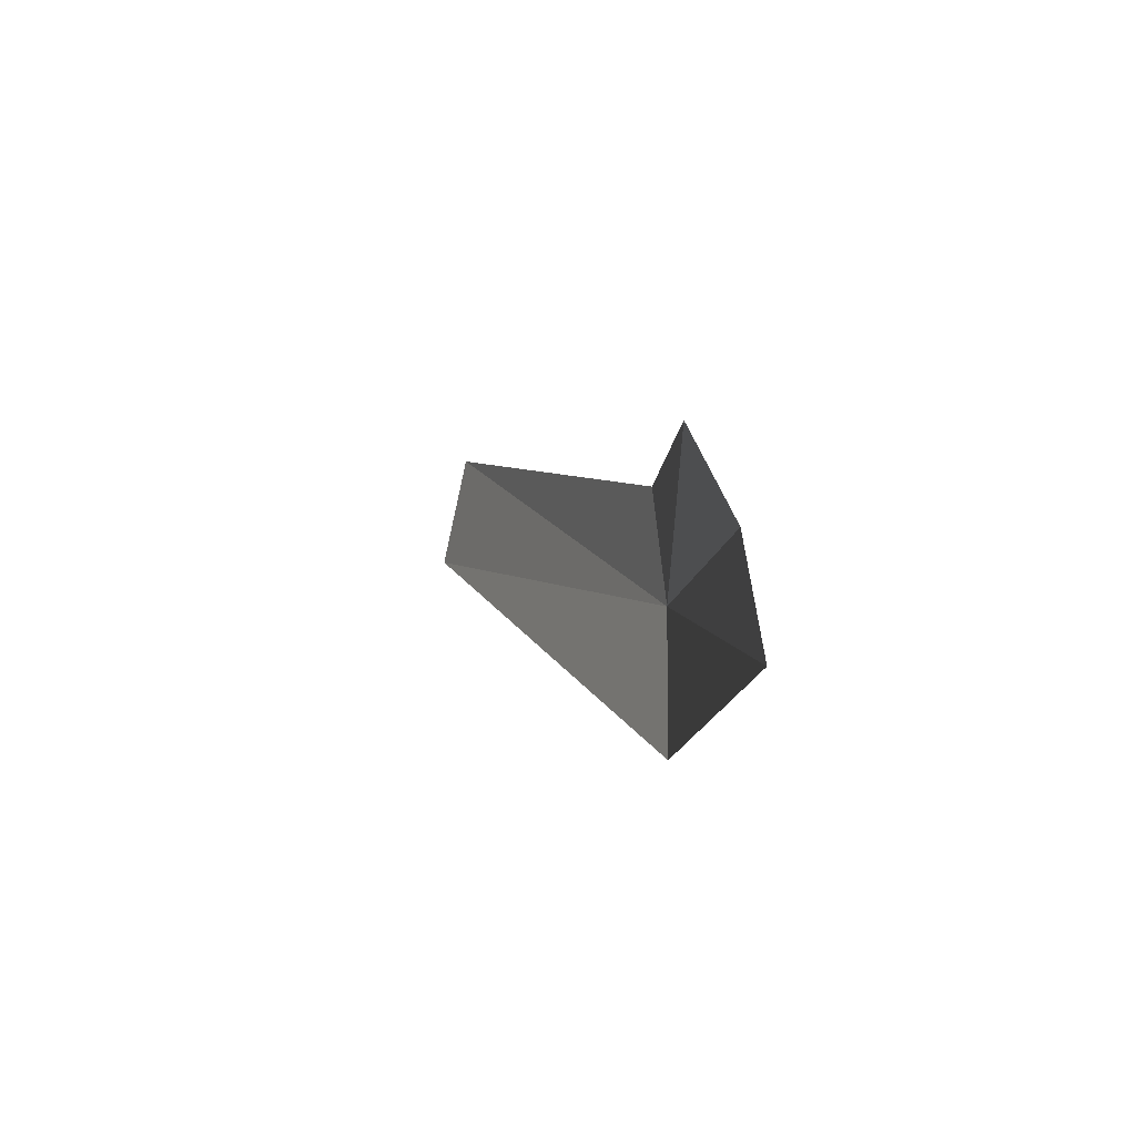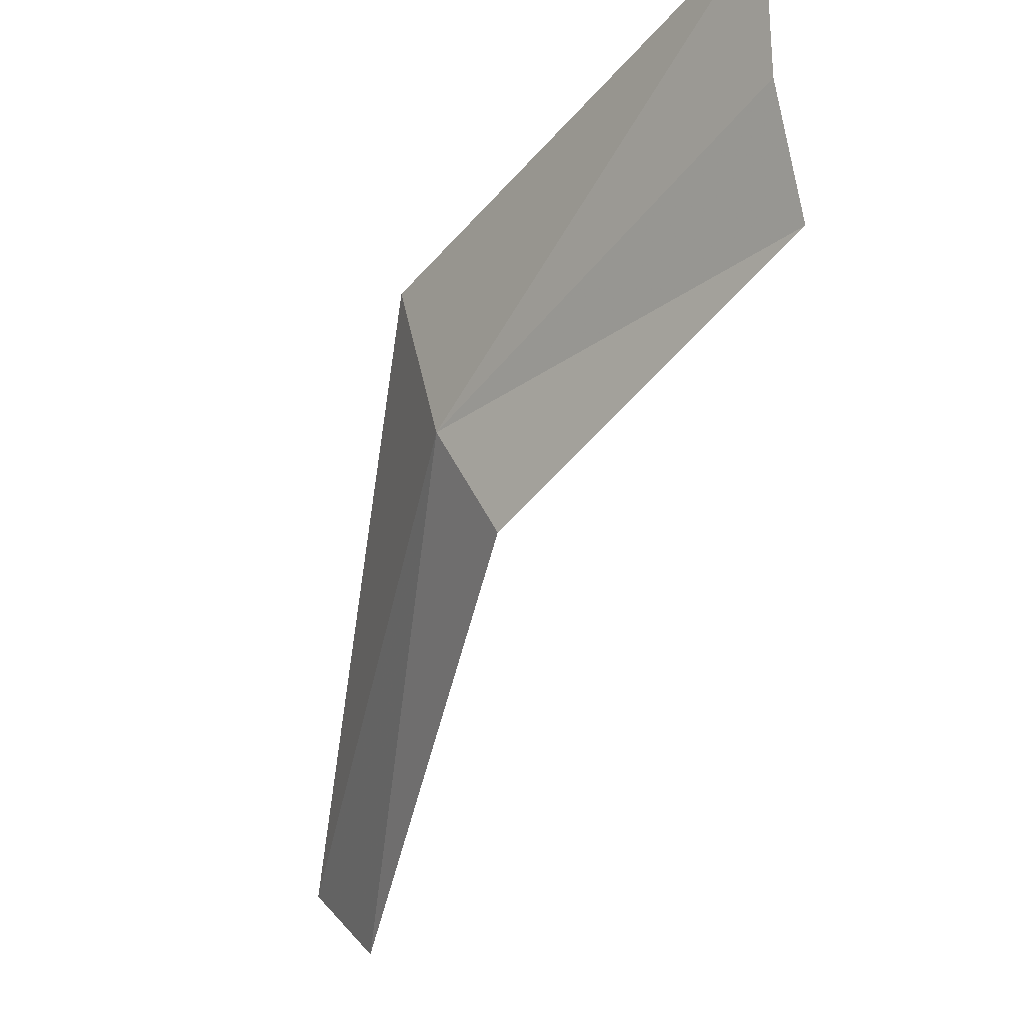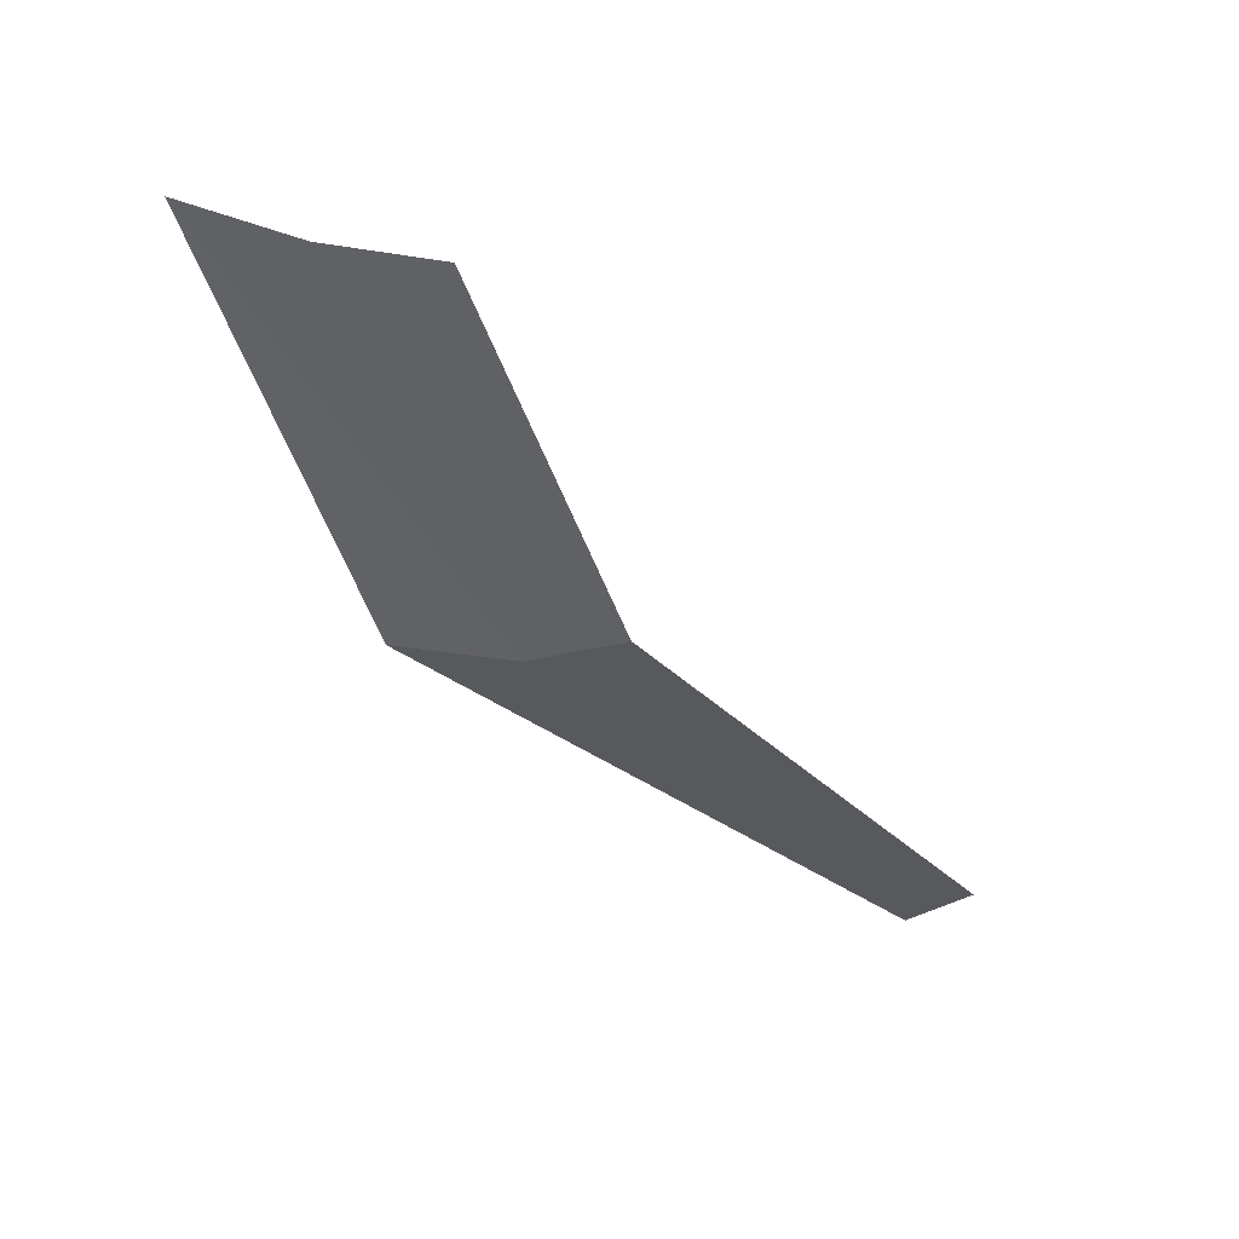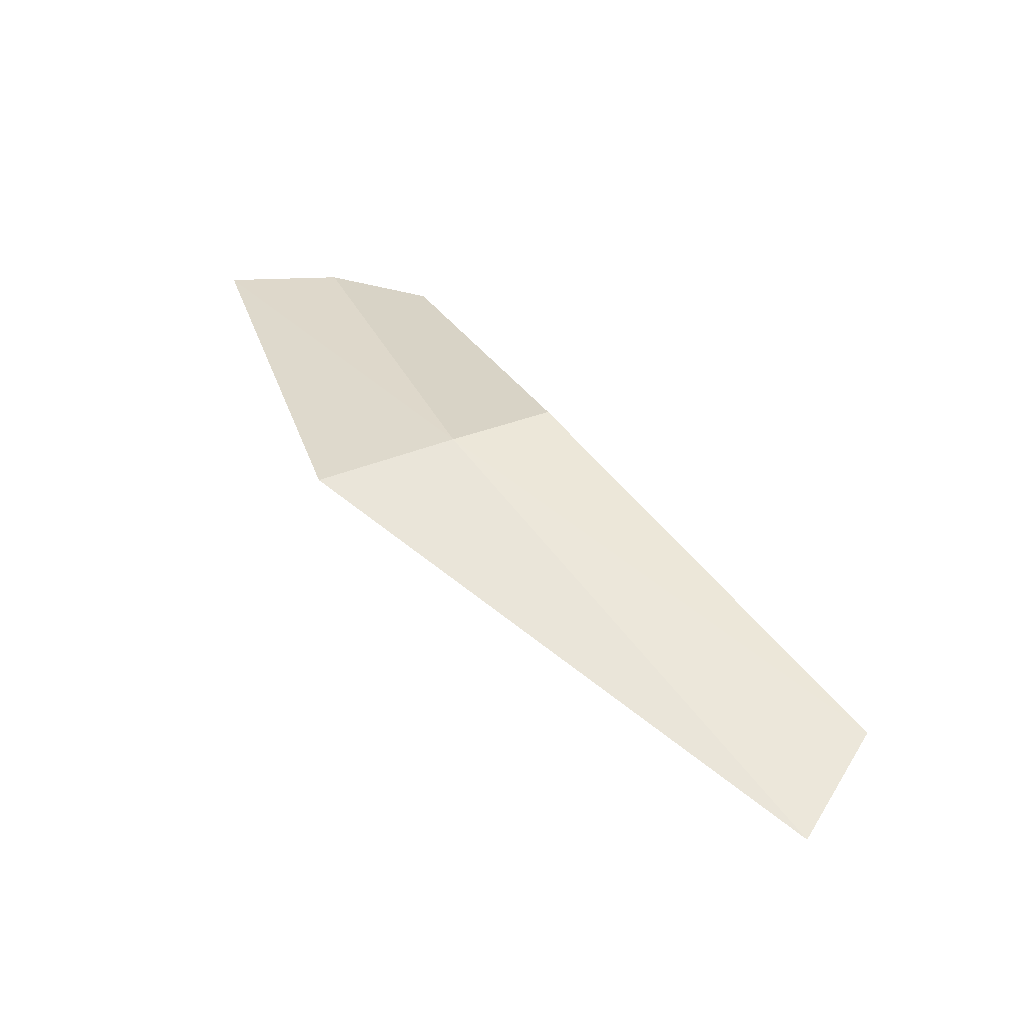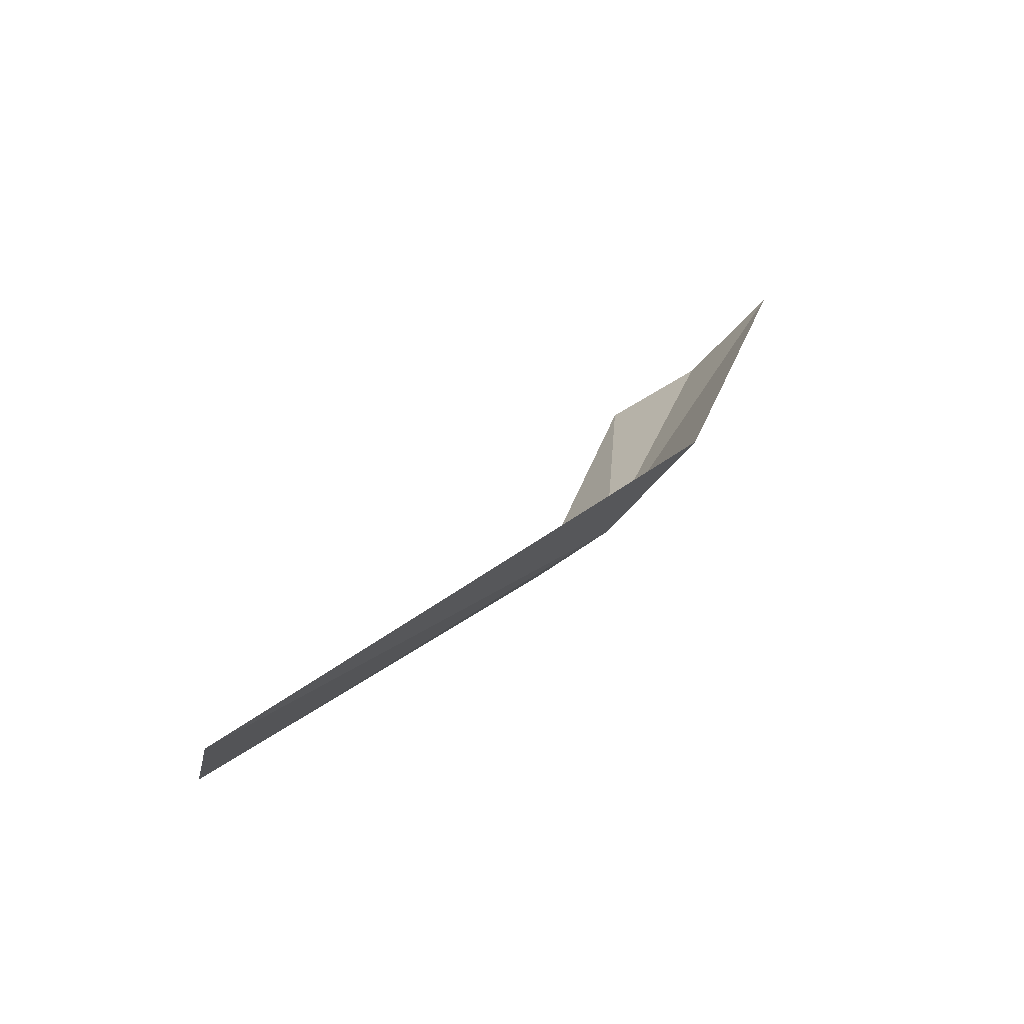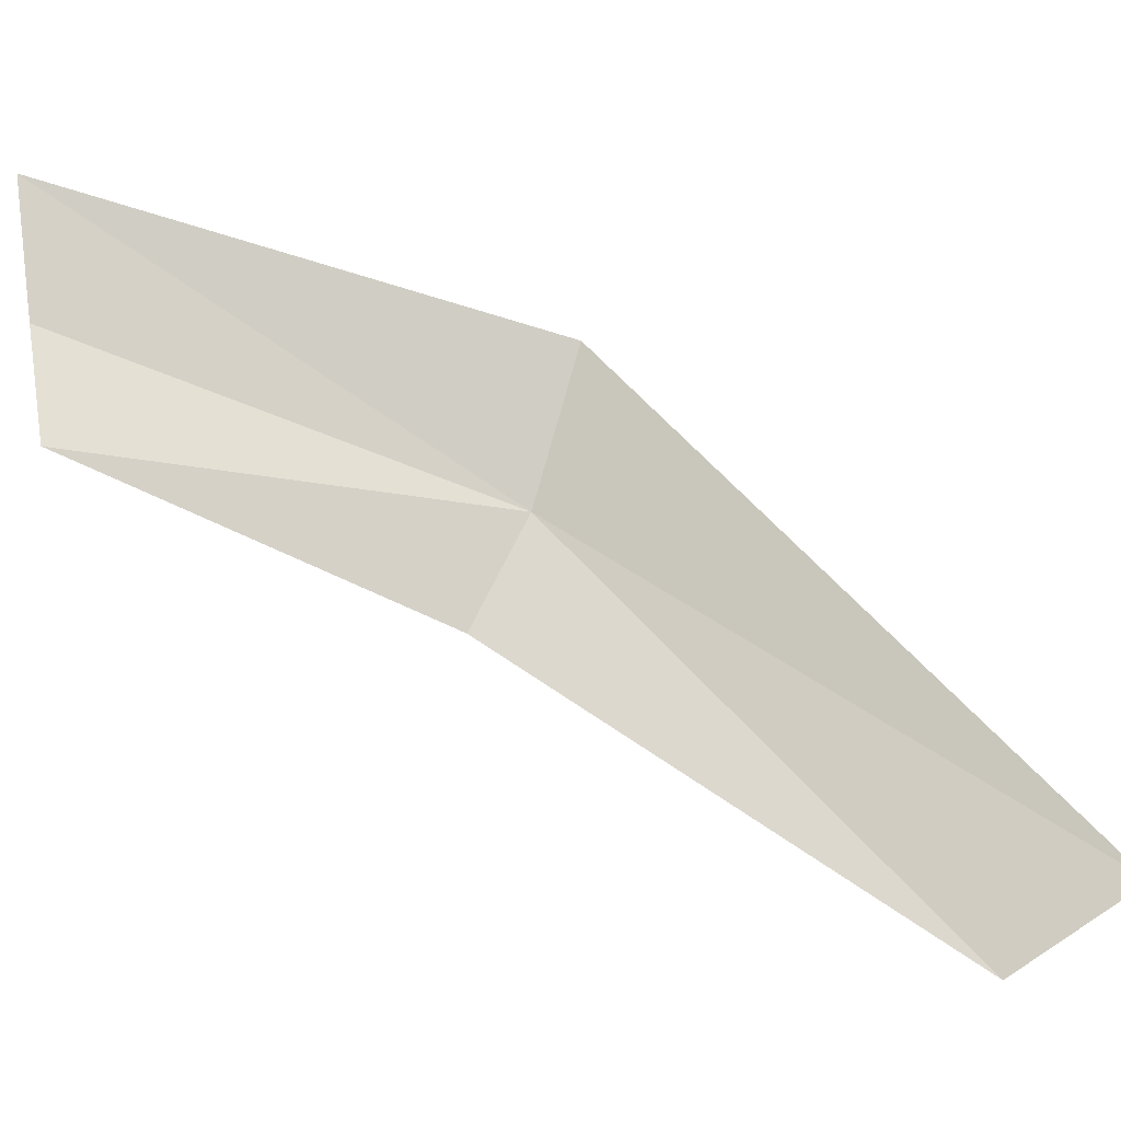
<metadata>
{"format":"obj","ext":"obj","renderer":"f3d","projection":"perspective","resolution":1024,"background":"white","views":[{"elev":60.3,"azim":1.8,"up":"+Y"},{"elev":-21.2,"azim":135.0,"up":"+Z"},{"elev":42.1,"azim":119.8,"up":"+Y"},{"elev":-59.7,"azim":102.0,"up":"+Y"},{"elev":-74.4,"azim":-37.4,"up":"+Y"},{"elev":-2.1,"azim":-100.3,"up":"+Z"}]}
</metadata>
<code>
v -0.2666 -0.2174 0.2933
v -0.2667 -0.1868 0.297
v -0.2634 -0.186 0.305
v -0.268 -0.2131 0.2855
v -0.262 -0.1851 0.3147
v -0.2663 -0.2207 0.3043
v -0.2862 -0.2508 0.2709
v -0.2841 -0.2425 0.2651
f 1 3 2
f 1 2 4
f 1 6 5
f 1 5 3
f 1 4 8
f 1 8 7
f 1 7 6

</code>
